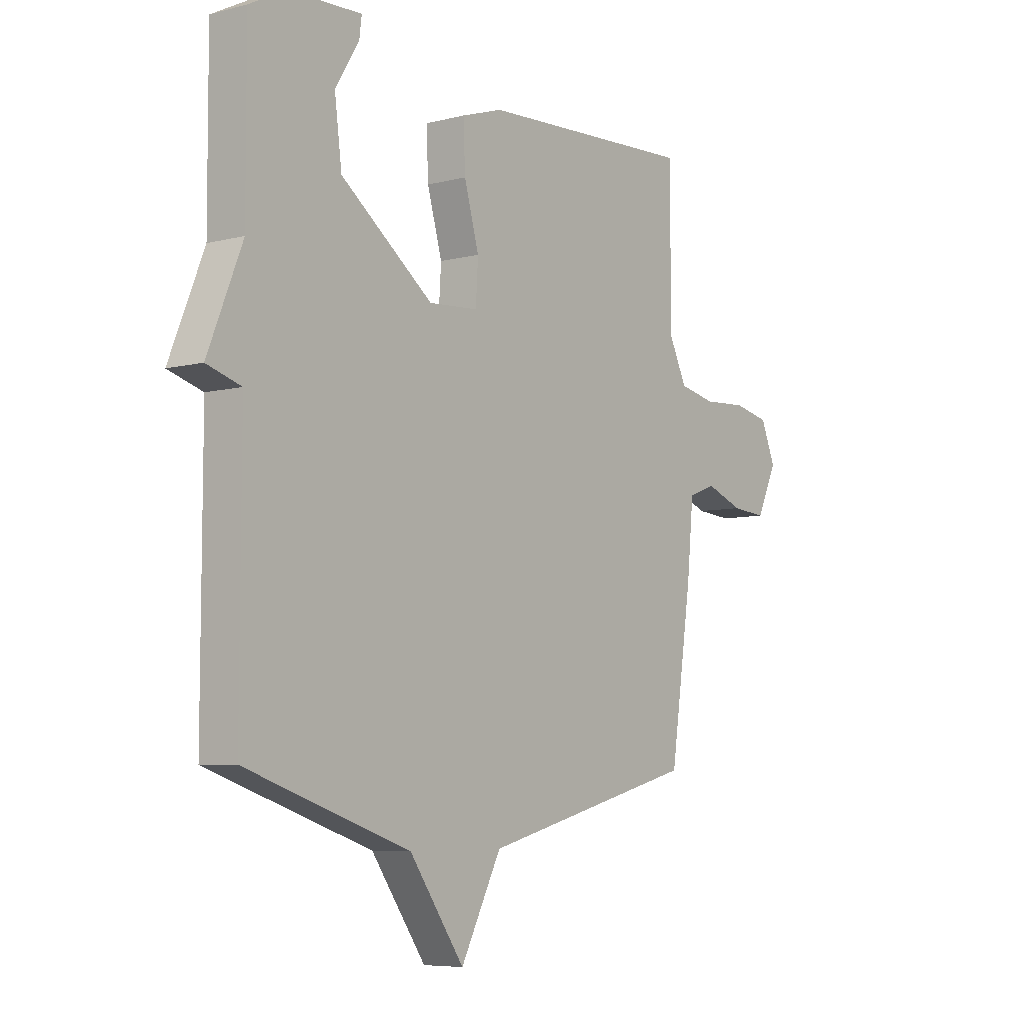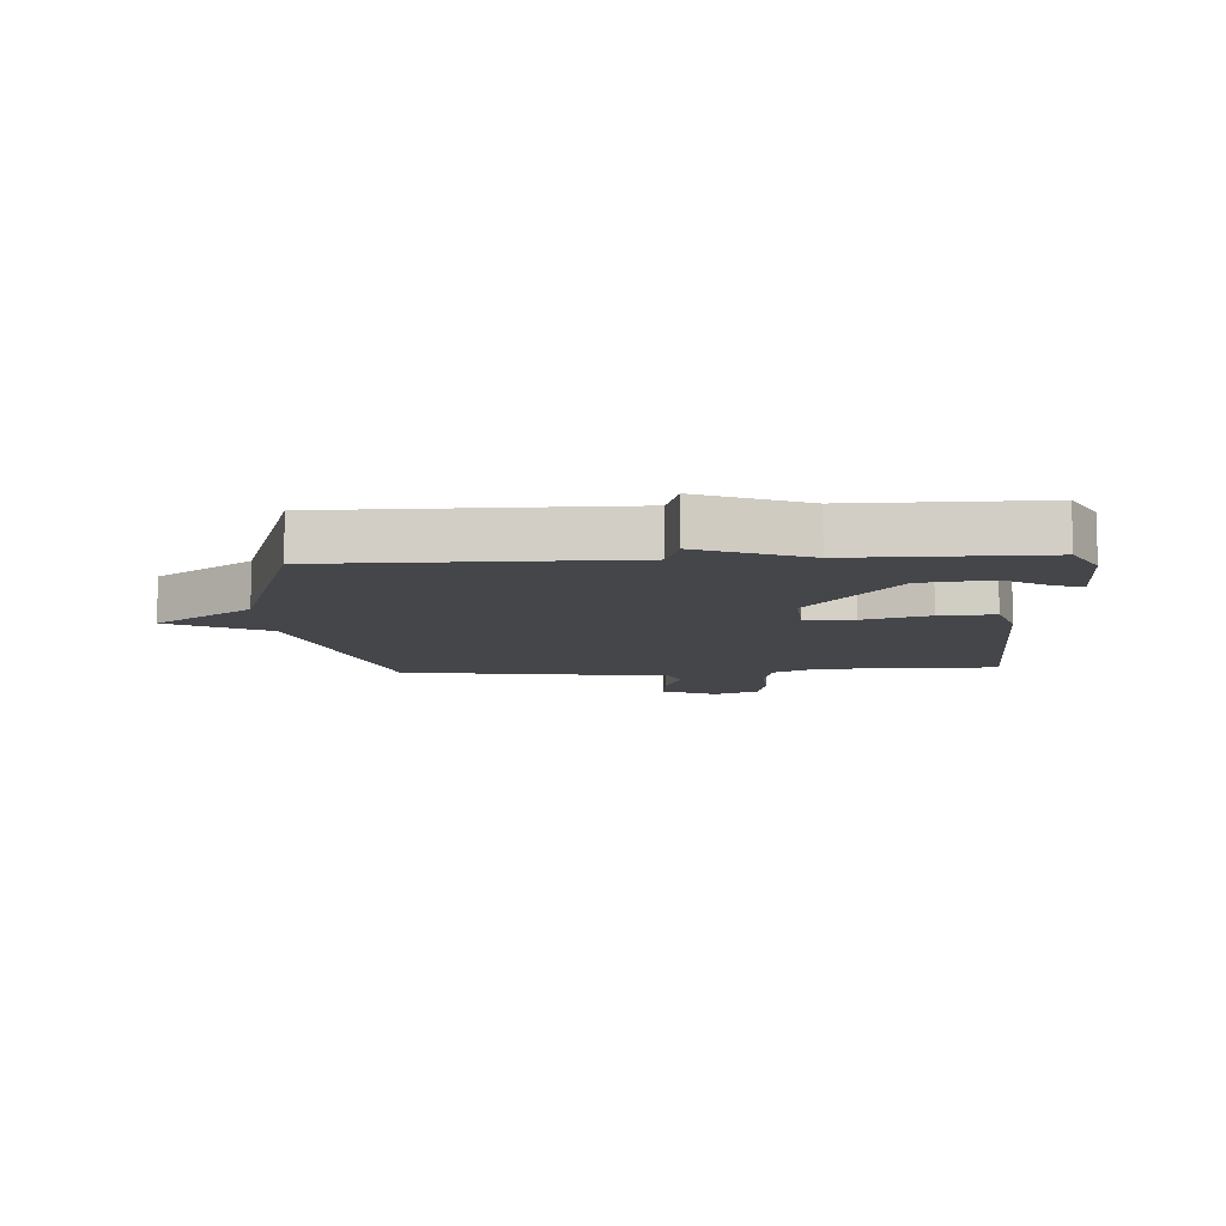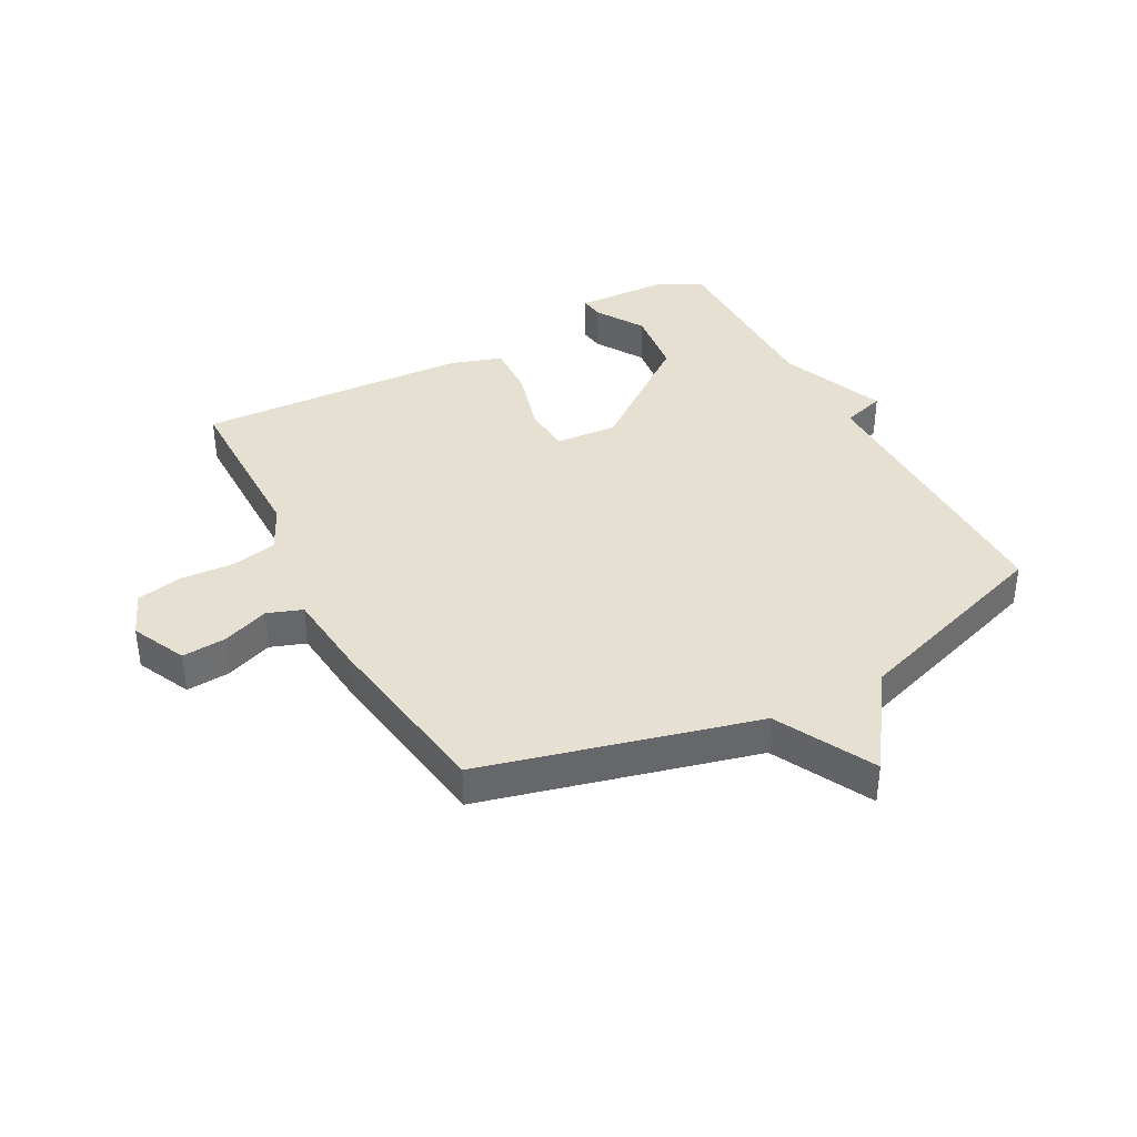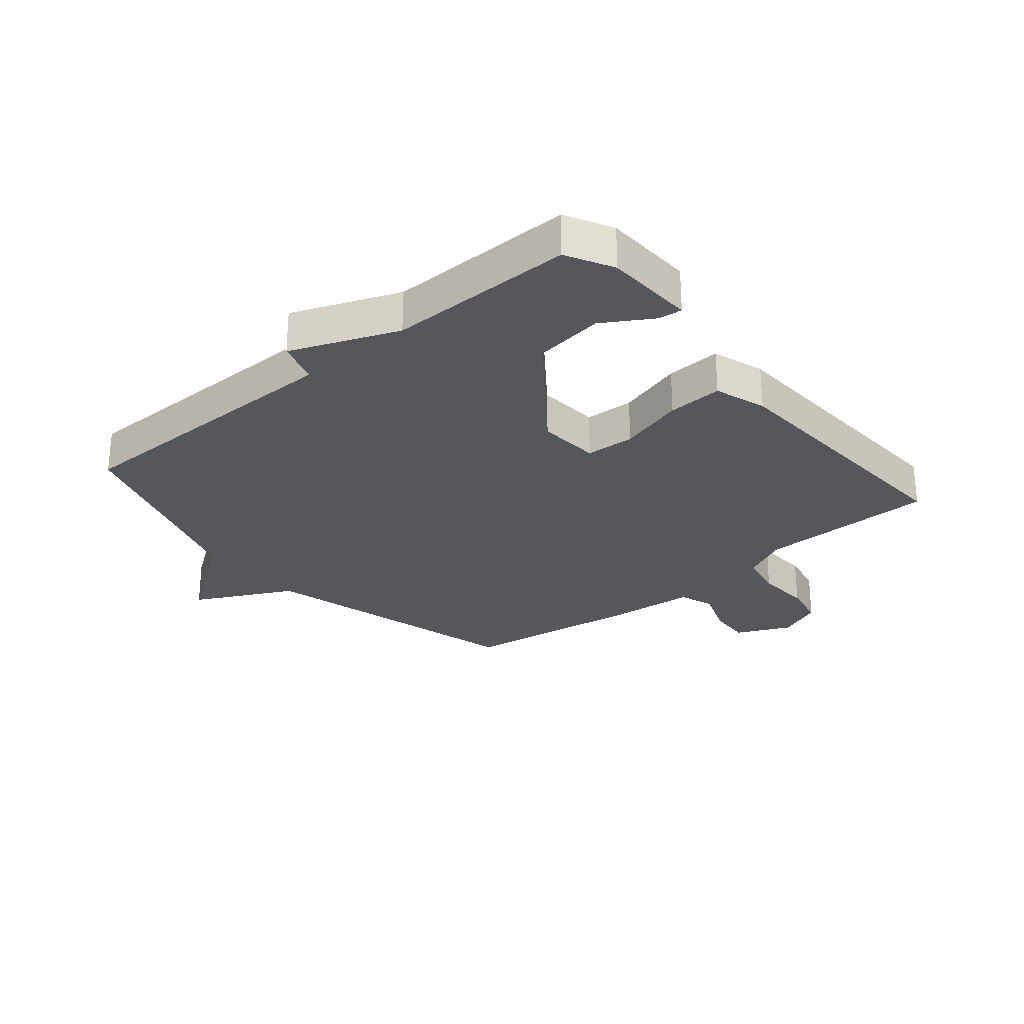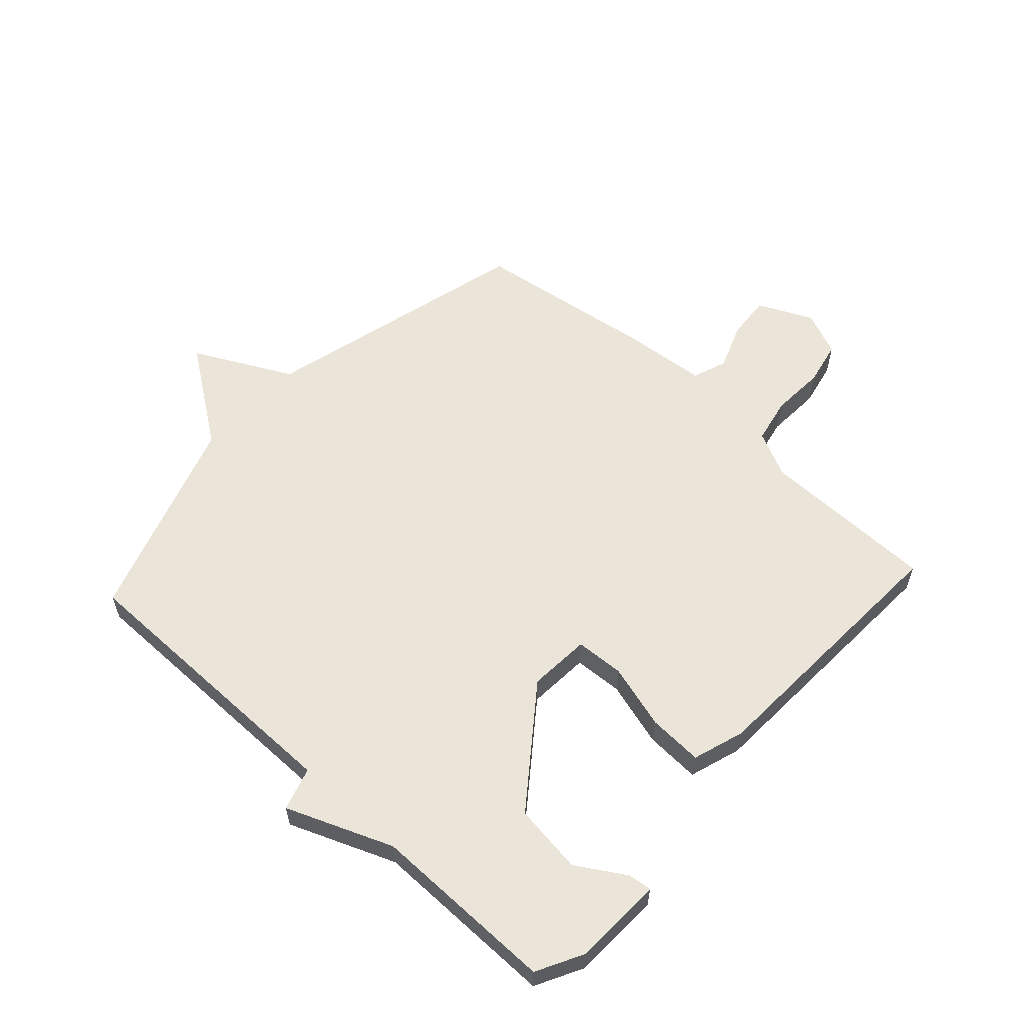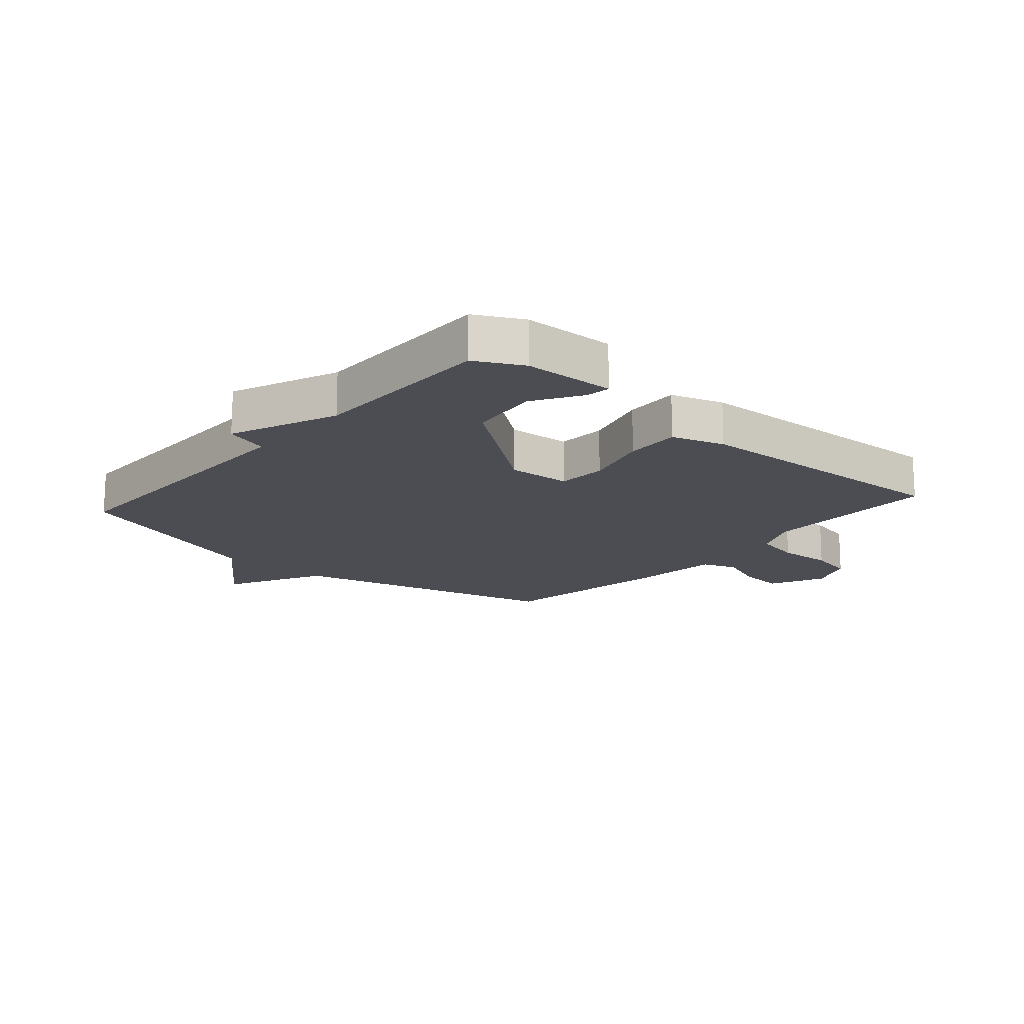
<metadata>
{"format":"obj","ext":"obj","renderer":"f3d","projection":"perspective","resolution":1024,"background":"white","views":[{"elev":-6.5,"azim":-52.5,"up":"+Z"},{"elev":-9.4,"azim":-86.4,"up":"+Y"},{"elev":38.3,"azim":151.9,"up":"+Y"},{"elev":-27.3,"azim":-49.8,"up":"+Y"},{"elev":58.7,"azim":-47.4,"up":"+Y"},{"elev":-16.4,"azim":-41.1,"up":"+Y"}]}
</metadata>
<code>
v -0.5 0.07 0.5
v -0.422 0.07 0.541
v -0.27 0.07 0.546
v -0.275 0.07 0.506
v -0.325 0.07 0.425
v -0.31 0.07 0.308
v -0.116 0.07 0.16
v -0.012 0.07 0.167
v -0.007 0.07 0.249
v -0.038 0.07 0.359
v -0.042 0.07 0.451
v 0.045 0.07 0.479
v 0.5 0.07 0.5
v 0.501 0.07 0.203
v 0.538 0.07 0.126
v 0.615 0.07 0.11
v 0.706 0.07 0.115
v 0.781 0.07 0.099
v 0.812 0.07 0.024
v 0.769 0.07 -0.067
v 0.695 0.07 -0.061
v 0.617 0.07 -0.031
v 0.559 0.07 -0.052
v 0.545 0.07 -0.196
v 0.5 0.07 -0.5
v 0.045 0.07 -0.616
v -0.04 0.07 -0.78
v -0.155 0.07 -0.616
v -0.5 0.07 -0.5
v -0.499 0.07 -0.012
v -0.571 0.07 0.01
v -0.499 0.07 0.188
v -0.5 0 0.5
v -0.422 0 0.541
v -0.27 0 0.546
v -0.275 0 0.506
v -0.325 0 0.425
v -0.31 0 0.308
v -0.116 0 0.16
v -0.012 0 0.167
v -0.007 0 0.249
v -0.038 0 0.359
v -0.042 0 0.451
v 0.045 0 0.479
v 0.5 0 0.5
v 0.501 0 0.203
v 0.538 0 0.126
v 0.615 0 0.11
v 0.706 0 0.115
v 0.781 0 0.099
v 0.812 0 0.024
v 0.769 0 -0.067
v 0.695 0 -0.061
v 0.617 0 -0.031
v 0.559 0 -0.052
v 0.545 0 -0.196
v 0.5 0 -0.5
v 0.045 0 -0.616
v -0.04 0 -0.78
v -0.155 0 -0.616
v -0.5 0 -0.5
v -0.499 0 -0.012
v -0.571 0 0.01
v -0.499 0 0.188
f 30 31 32
f 28 29 30
f 28 30 32
f 27 28 32
f 26 27 32
f 25 26 32
f 24 25 32
f 23 24 32
f 22 23 32
f 20 21 22
f 19 20 22
f 18 19 22
f 17 18 22
f 16 17 22
f 15 16 22
f 12 13 14
f 11 12 14
f 10 11 14
f 9 10 14
f 8 9 14 15
f 7 8 15 22
f 3 4 5
f 2 3 5
f 1 2 5
f 32 1 5
f 32 5 6
f 7 22 32
f 6 7 32
f 64 63 62
f 62 61 60
f 64 62 60
f 64 60 59
f 64 59 58
f 64 58 57
f 64 57 56
f 64 56 55
f 64 55 54
f 54 53 52
f 54 52 51
f 54 51 50
f 54 50 49
f 54 49 48
f 54 48 47
f 46 45 44
f 46 44 43
f 46 43 42
f 46 42 41
f 47 46 41 40
f 54 47 40 39
f 37 36 35
f 37 35 34
f 37 34 33
f 37 33 64
f 38 37 64
f 64 54 39
f 64 39 38
f 1 33 34 2
f 2 34 35 3
f 3 35 36 4
f 4 36 37 5
f 5 37 38 6
f 6 38 39 7
f 7 39 40 8
f 8 40 41 9
f 9 41 42 10
f 10 42 43 11
f 11 43 44 12
f 12 44 45 13
f 13 45 46 14
f 14 46 47 15
f 15 47 48 16
f 16 48 49 17
f 17 49 50 18
f 18 50 51 19
f 19 51 52 20
f 20 52 53 21
f 21 53 54 22
f 22 54 55 23
f 23 55 56 24
f 24 56 57 25
f 25 57 58 26
f 26 58 59 27
f 27 59 60 28
f 28 60 61 29
f 29 61 62 30
f 30 62 63 31
f 31 63 64 32
f 32 64 33 1

</code>
